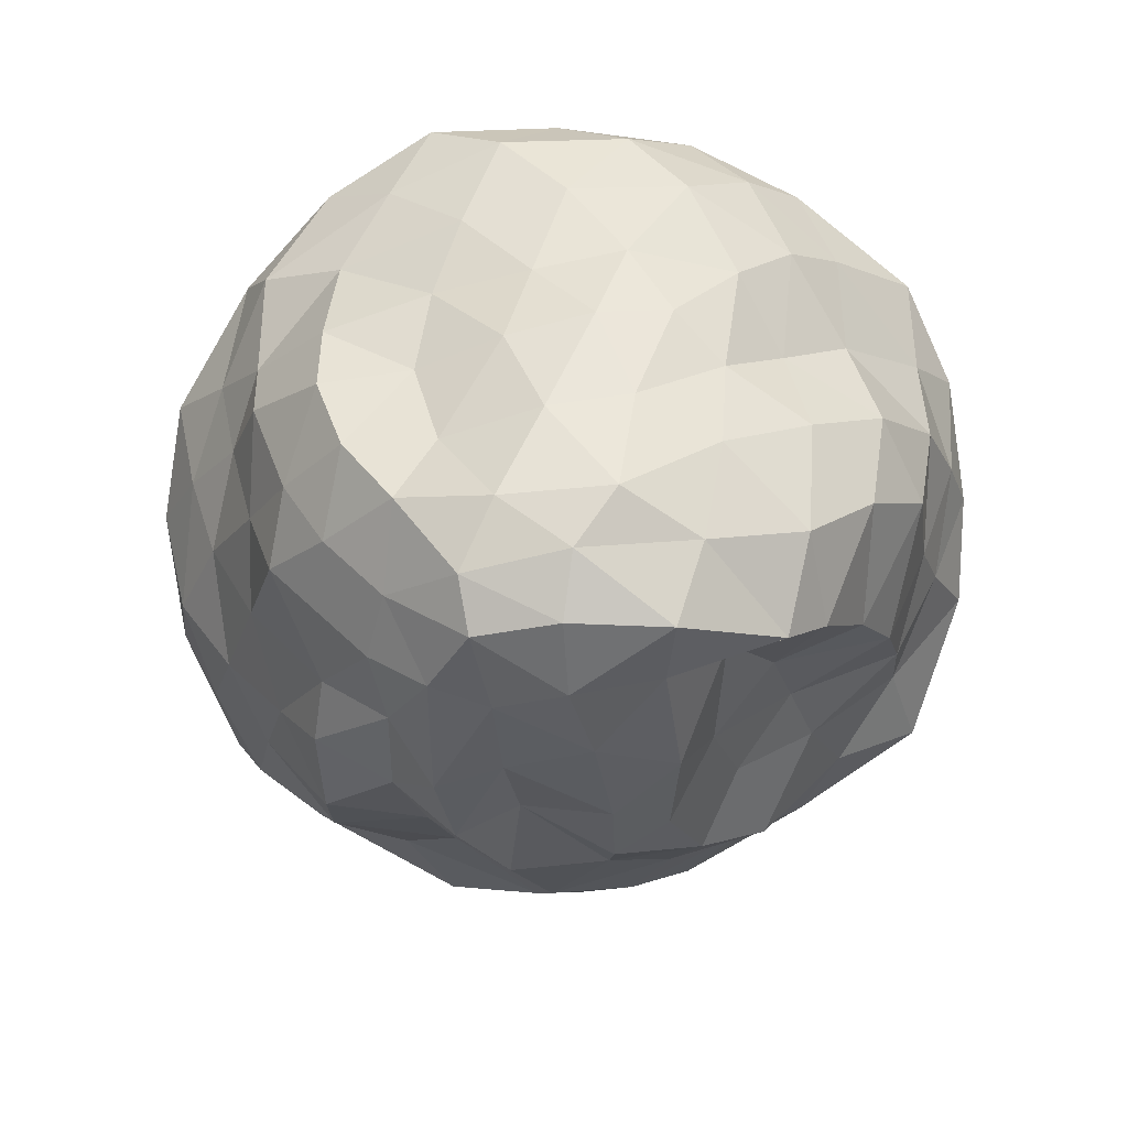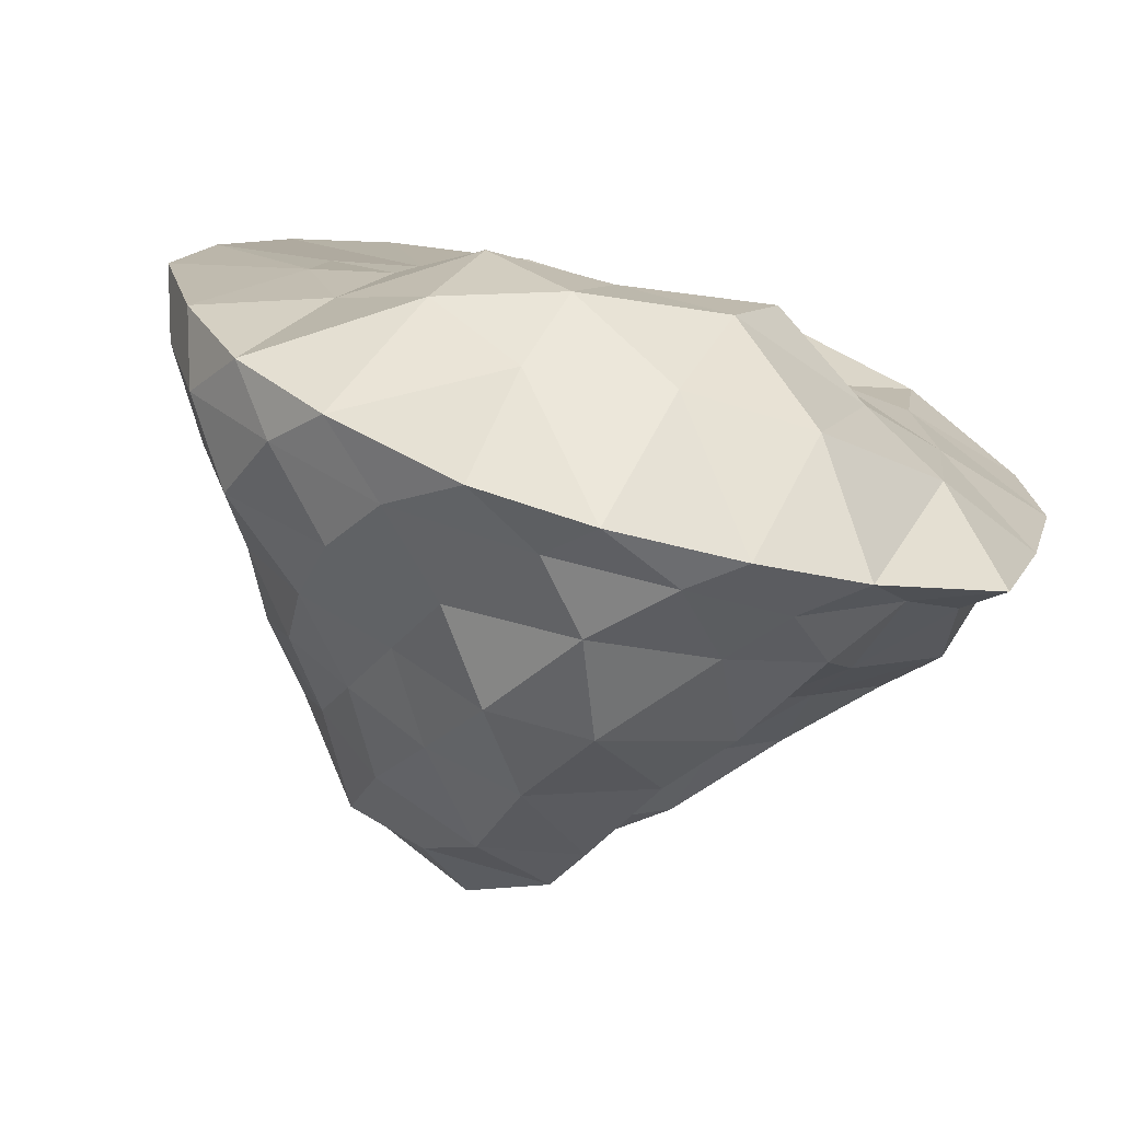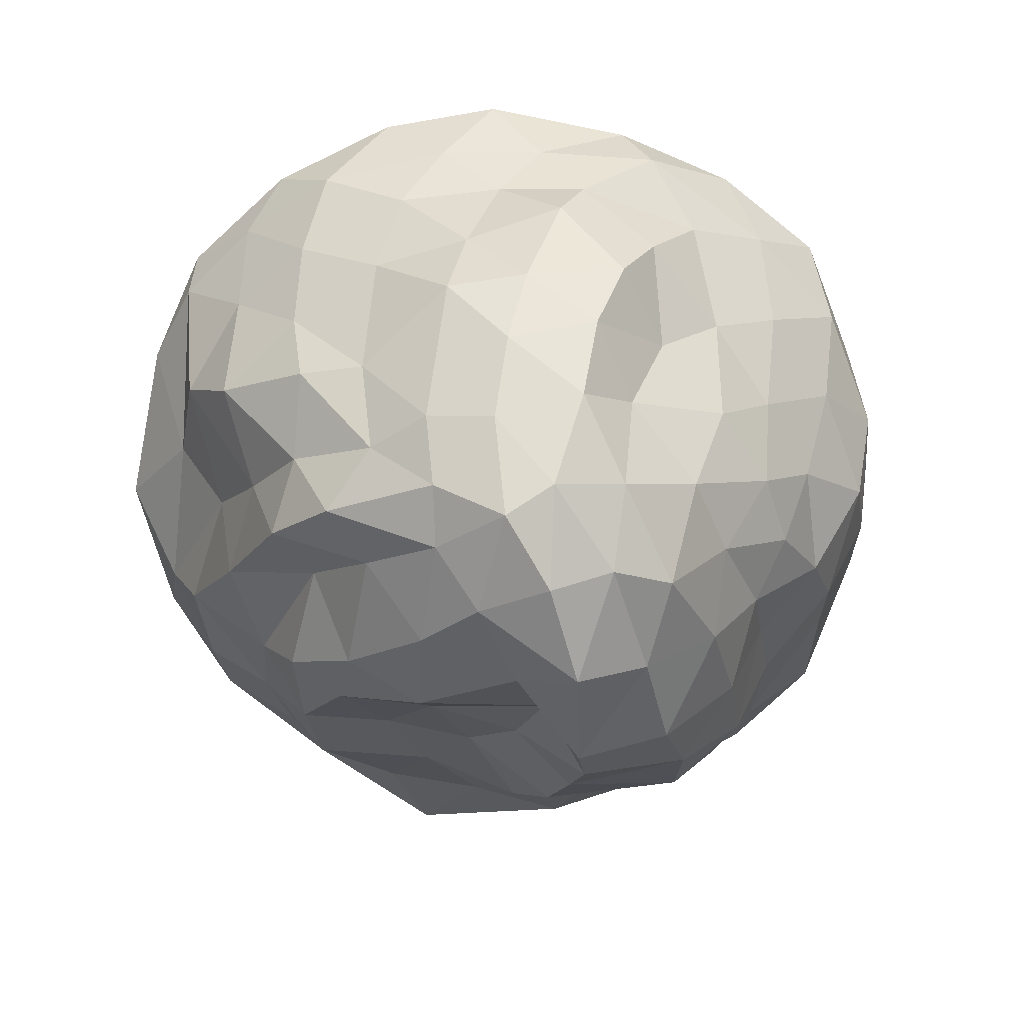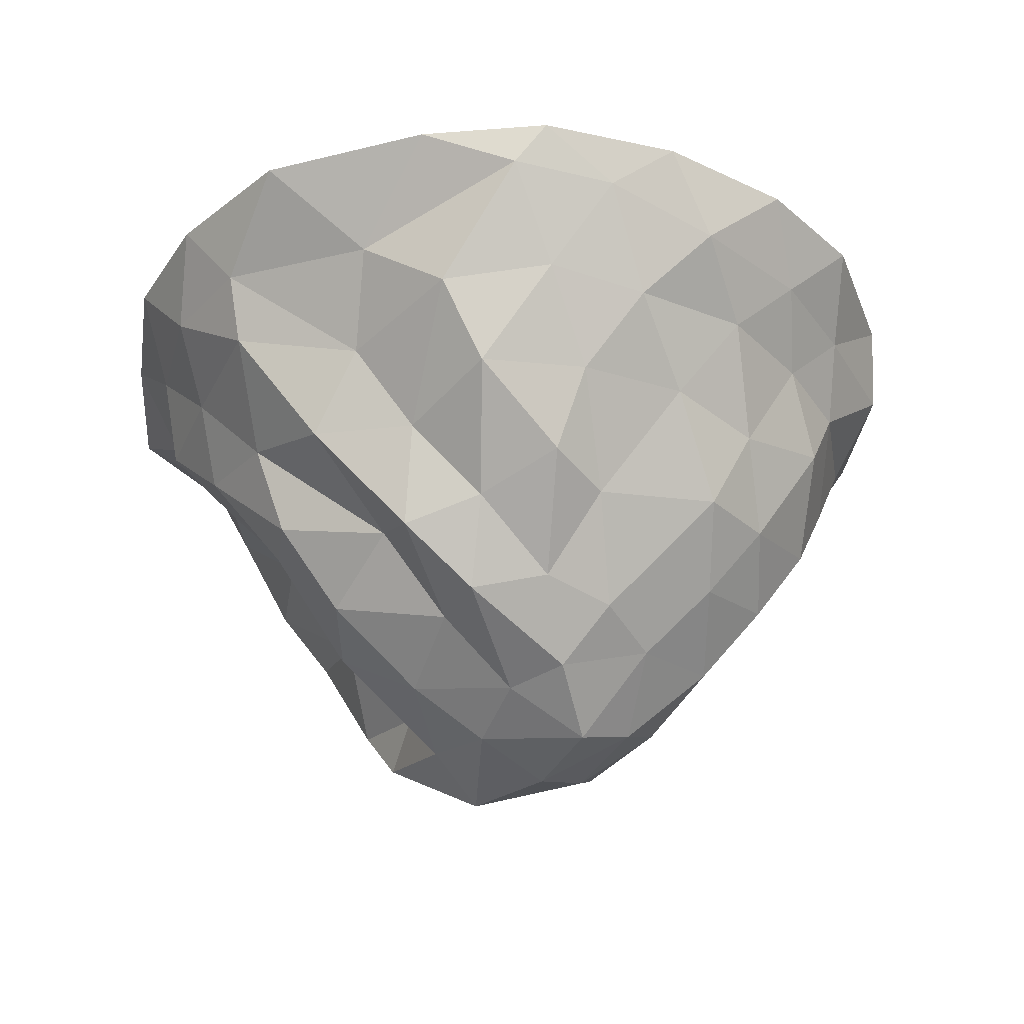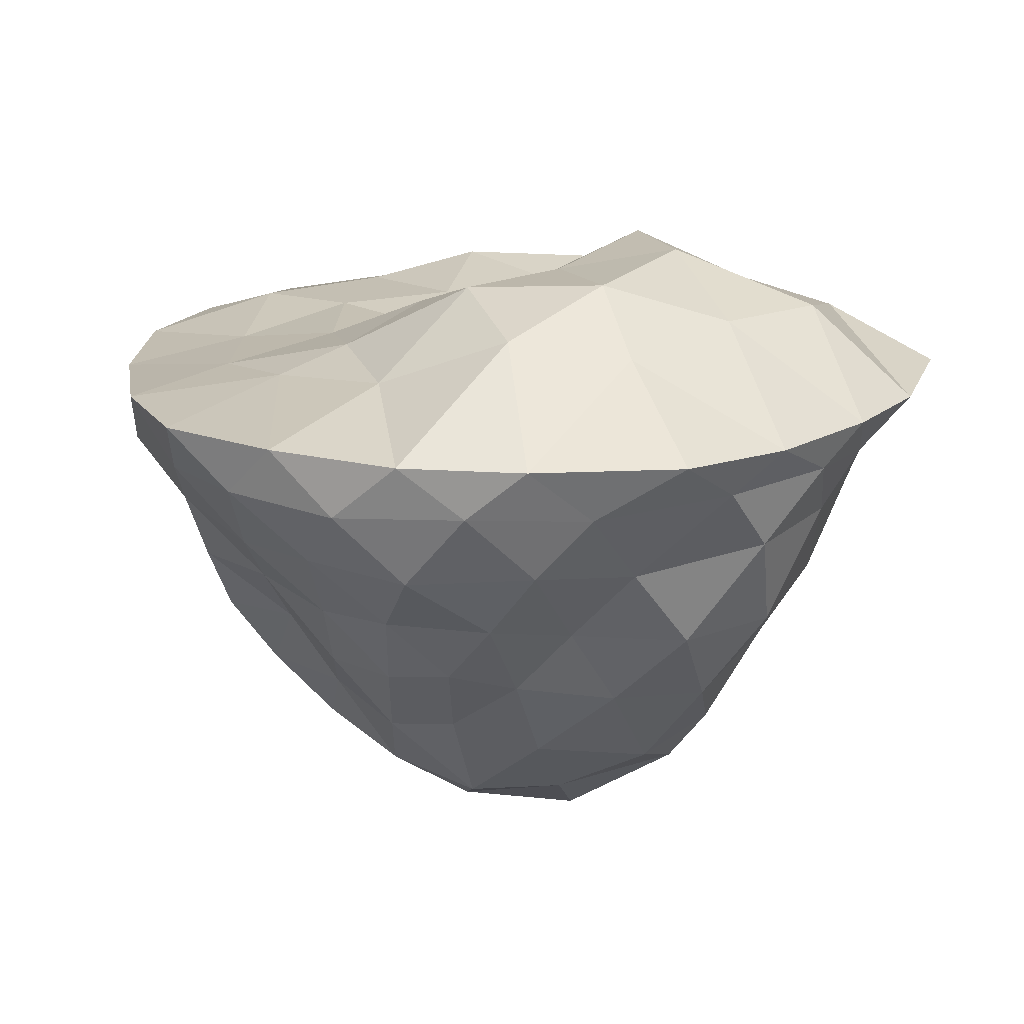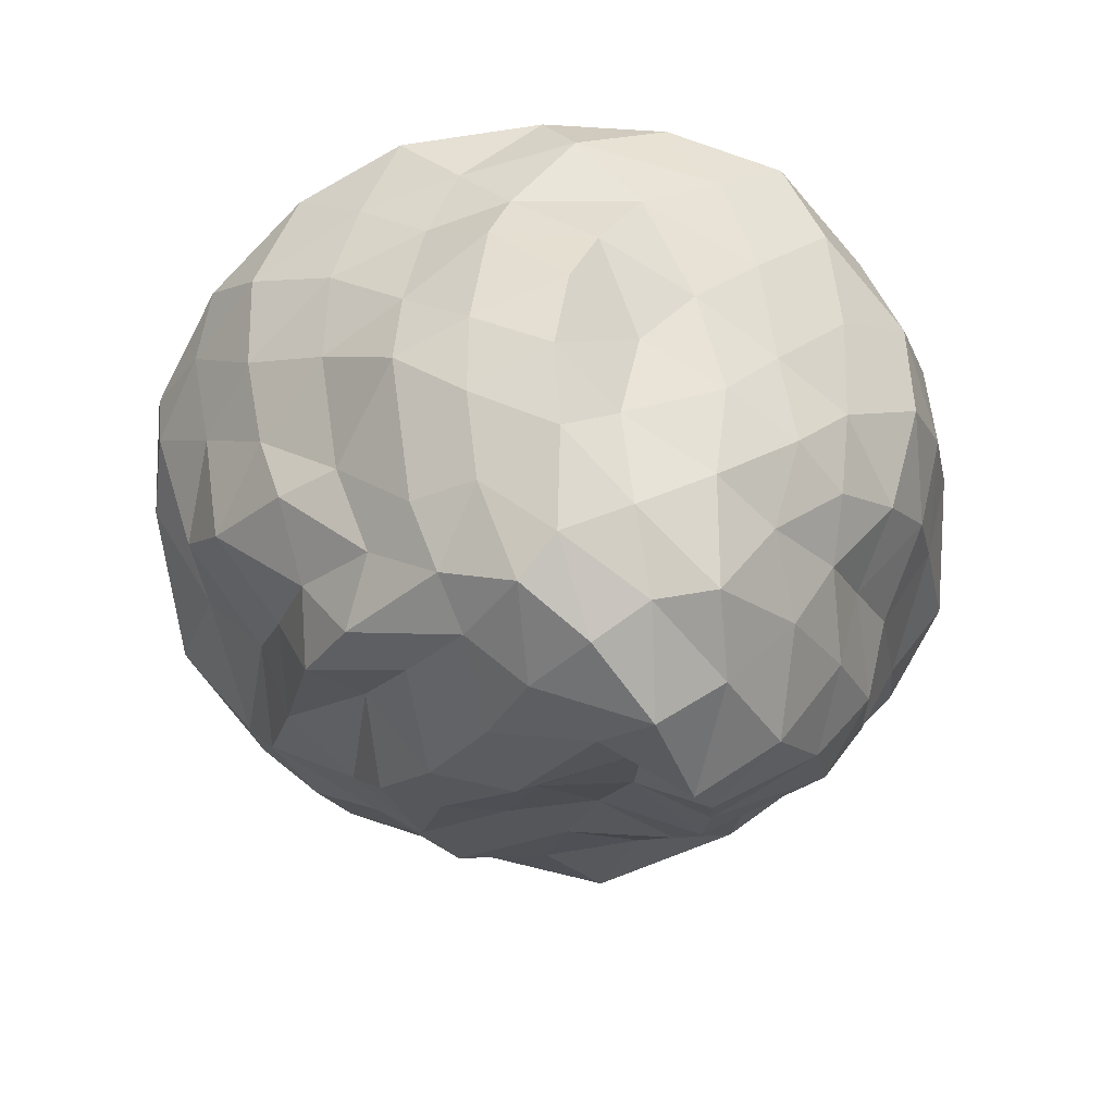
<metadata>
{"format":"obj","ext":"obj","renderer":"f3d","projection":"perspective","resolution":1024,"background":"white","views":[{"elev":-73.4,"azim":107.4,"up":"+Y"},{"elev":-71.2,"azim":163.7,"up":"+Z"},{"elev":-73.4,"azim":36.7,"up":"+Y"},{"elev":-32.6,"azim":-22.8,"up":"+Y"},{"elev":18.3,"azim":140.6,"up":"+Y"},{"elev":-71.4,"azim":56.4,"up":"+Y"}]}
</metadata>
<code>
v 0.677 -9.914 -0.08344
v 5.042 -5.545 3.253
v -1.372 -5.848 5.457
v -5.266 -5.901 0.7524
v -2.365 -5.573 -5.01
v 4.373 -5.35 -3.353
v 2.369 -0.4595 7.906
v -7.168 -0.4595 4.834
v -6.725 -0.4595 -5.444
v 2.448 -0.4595 -7.845
v 8.201 -0.4595 0.2772
v -0.1162 0.9826 0.1627
v -0.05822 -8.804 2.648
v 3.215 -8.156 2.236
v 2.082 -6.012 5.141
v 4.919 -5.77 -0.2859
v 2.453 -8.879 -1.647
v -2.196 -8.567 0.2263
v -3.628 -6.869 3.36
v -1.217 -8.45 -3.642
v -3.543 -5.932 -1.733
v 1.705 -5.92 -5.146
v 6.488 -2.747 2.546
v 6.684 -2.807 -2.047
v -0.2855 -3.045 7.149
v 3.748 -2.827 5.664
v -6.914 -2.936 2.533
v -4.042 -3.179 6.211
v -4.247 -2.433 -5.541
v -6.889 -2.966 -1.98
v 4.209 -2.736 -5.738
v -0.04984 -2.542 -7.355
v 6.348 -0.4595 4.731
v -2.712 -0.4595 8.127
v -8.322 -0.4595 -0.04718
v -2.147 -0.4595 -7.775
v 6.428 -0.4595 -4.518
v 1.119 0.1137 4.414
v 4.286 0.5871 -0.08744
v -3.899 0.03928 2.846
v -4.023 1.18 -2.479
v 1.488 2.119 -4.421
v 0.8414 -9.674 1.551
v 4.131 -6.909 2.973
v -0.2146 -6.202 4.886
v 4.728 -5.39 1.491
v 3.457 -6.926 -2.299
v -0.7638 -9.419 0.2656
v -3.601 -6.357 2.1
v -0.01244 -9.791 -1.899
v -2.444 -5.967 -3.218
v 3.177 -5.715 -3.949
v 5.702 -4.246 3.029
v 7.73 -1.491 -1.033
v -1.098 -4.394 6.206
v 3.15 -1.73 6.865
v -5.968 -4.414 1.046
v -5.268 -2.058 5.145
v -3.247 -4.211 -5.449
v -6.422 -1.454 -3.829
v 4.416 -4.039 -4.672
v 1.01 -1.319 -7.534
v 4.445 -0.4595 6.85
v -4.804 -0.4595 6.965
v -7.655 -0.4595 -2.713
v 0.2948 -0.4595 -8.129
v 7.533 -0.4595 -2.137
v 1.766 0.08312 6.328
v 2.268 1.117 0.1351
v -5.909 0.3078 3.59
v -5.468 0.5892 -3.702
v 2.009 1.057 -5.827
v -0.8255 -7.54 3.709
v 1.898 -9.381 1.422
v 3.483 -5.972 4.387
v 4.816 -5.649 -2
v 1.788 -9.505 -0.6117
v -3.959 -7.23 0.3999
v -2.425 -6.419 4.231
v -1.566 -7.409 -4.348
v -4.958 -5.856 -0.4424
v -0.02181 -6.029 -5.815
v 7.453 -1.622 1.306
v 5.464 -4.152 -2.829
v 0.8273 -1.861 7.891
v 4.639 -4.099 4.78
v -7.296 -1.801 2.983
v -3.116 -4.595 5.944
v -5.176 -1.109 -5.364
v -6.316 -4.194 -0.7718
v 3.561 -1.532 -6.583
v -0.7976 -4.373 -6.749
v 7.588 -0.4595 2.6
v -0.1651 -0.4595 8.389
v -8.098 -0.4595 2.315
v -4.203 -0.4595 -7.123
v 4.813 -0.4595 -6.233
v 0.4727 -0.08303 2.341
v 5.756 0.1901 0.08296
v -1.893 0.3358 1.601
v -2.232 2.184 -1.296
v 0.6475 1.938 -2.187
v 2.929 1.894 -2.176
v 5.151 0.4155 -2.307
v 3.688 1.364 -4.316
v -1.28 2.271 -3.444
v -0.4952 1.38 -5.776
v -2.899 1.308 -5.649
v -3.982 0.8297 0.002388
v -5.769 0.4994 -1.325
v -5.549 0.4087 1.345
v -1.156 0.1509 3.718
v -3.308 0.4593 5.54
v -0.9373 0.1084 6.028
v 2.907 0.1351 2.341
v 3.779 -0.1956 4.338
v 5.471 -0.09225 2.335
v 7.061 -1.544 -3.405
v 6.048 -2.834 -4.232
v 5.552 -1.403 -5.373
v -1.251 -1.218 -7.652
v -2.37 -2.506 -6.599
v -3.234 -1.437 -6.749
v -7.389 -1.576 -1.35
v -6.921 -2.909 0.0184
v -7.757 -1.789 1.049
v -3.185 -1.178 7.717
v -2.134 -2.816 7.001
v -1.284 -1.319 7.999
v 4.816 -1.798 5.641
v 5.151 -3.001 4.647
v 6.598 -1.816 4.119
v 2.195 -2.994 -6.23
v 2.698 -4.41 -5.012
v 1.059 -4.478 -6.466
v -5.09 -3.125 -3.46
v -3.778 -4.197 -3.314
v -4.909 -4.339 -1.906
v -4.934 -3.566 3.928
v -5.36 -4.969 2.883
v -3.782 -5.092 4.057
v 1.969 -2.849 6.707
v 0.947 -4.327 6.102
v 2.771 -4.545 5.458
v 6.732 -2.989 0.02543
v 5.755 -4.111 0.8795
v 5.672 -4.346 -1.049
v 2.269 -7.379 -3.535
v 1.054 -8.802 -2.766
v 0.3199 -7.701 -4.553
v -1.252 -7.732 -2.565
v -1.097 -9.026 -1.417
v -3.273 -7.516 -1.096
v -2.25 -7.866 1.964
v -0.7356 -8.964 1.661
v -2.217 -7.915 3.281
v 3.811 -7.342 -0.7271
v 3.731 -7.03 1.285
v 2.878 -8.743 0.4571
v 0.4968 -7.885 3.64
v 1.614 -8.326 2.927
v 2.592 -7.202 3.821
f 1 74 43
f 2 44 46
f 1 43 48
f 1 48 50
f 1 50 77
f 2 46 53
f 3 45 55
f 4 49 57
f 5 51 59
f 6 52 61
f 2 53 86
f 3 55 88
f 4 57 90
f 5 59 92
f 6 61 84
f 7 63 68
f 8 64 70
f 9 65 71
f 10 66 72
f 11 67 99
f 39 103 69
f 39 104 103
f 37 97 105
f 42 106 102
f 42 107 106
f 36 96 108
f 41 109 101
f 41 110 109
f 35 95 111
f 40 112 100
f 40 113 112
f 34 94 114
f 38 115 98
f 38 116 115
f 33 93 117
f 24 118 54
f 24 119 118
f 31 91 120
f 32 121 62
f 32 122 121
f 29 89 123
f 30 124 60
f 30 125 124
f 27 87 126
f 28 127 58
f 28 128 127
f 25 85 129
f 26 130 56
f 26 131 130
f 23 83 132
f 31 133 91
f 31 134 133
f 22 82 135
f 29 136 89
f 29 137 136
f 21 81 138
f 27 139 87
f 27 140 139
f 19 79 141
f 25 142 85
f 25 143 142
f 15 75 144
f 23 145 83
f 23 146 145
f 16 76 147
f 17 148 47
f 17 149 148
f 20 80 150
f 20 151 80
f 20 152 151
f 18 78 153
f 18 154 78
f 18 155 154
f 13 73 156
f 16 157 76
f 16 158 157
f 14 74 159
f 13 160 73
f 13 161 160
f 14 44 162
f 162 75 15
f 162 44 75
f 44 2 75
f 160 162 15
f 160 161 162
f 161 14 162
f 73 45 3
f 73 160 45
f 160 15 45
f 159 77 17
f 159 74 77
f 74 1 77
f 157 159 17
f 157 158 159
f 158 14 159
f 76 47 6
f 76 157 47
f 157 17 47
f 156 79 19
f 156 73 79
f 73 3 79
f 154 156 19
f 154 155 156
f 155 13 156
f 78 49 4
f 78 154 49
f 154 19 49
f 153 81 21
f 153 78 81
f 78 4 81
f 151 153 21
f 151 152 153
f 152 18 153
f 80 51 5
f 80 151 51
f 151 21 51
f 150 82 22
f 150 80 82
f 80 5 82
f 148 150 22
f 148 149 150
f 149 20 150
f 47 52 6
f 47 148 52
f 148 22 52
f 147 84 24
f 147 76 84
f 76 6 84
f 145 147 24
f 145 146 147
f 146 16 147
f 83 54 11
f 83 145 54
f 145 24 54
f 144 86 26
f 144 75 86
f 75 2 86
f 142 144 26
f 142 143 144
f 143 15 144
f 85 56 7
f 85 142 56
f 142 26 56
f 141 88 28
f 141 79 88
f 79 3 88
f 139 141 28
f 139 140 141
f 140 19 141
f 87 58 8
f 87 139 58
f 139 28 58
f 138 90 30
f 138 81 90
f 81 4 90
f 136 138 30
f 136 137 138
f 137 21 138
f 89 60 9
f 89 136 60
f 136 30 60
f 135 92 32
f 135 82 92
f 82 5 92
f 133 135 32
f 133 134 135
f 134 22 135
f 91 62 10
f 91 133 62
f 133 32 62
f 132 93 33
f 132 83 93
f 83 11 93
f 130 132 33
f 130 131 132
f 131 23 132
f 56 63 7
f 56 130 63
f 130 33 63
f 129 94 34
f 129 85 94
f 85 7 94
f 127 129 34
f 127 128 129
f 128 25 129
f 58 64 8
f 58 127 64
f 127 34 64
f 126 95 35
f 126 87 95
f 87 8 95
f 124 126 35
f 124 125 126
f 125 27 126
f 60 65 9
f 60 124 65
f 124 35 65
f 123 96 36
f 123 89 96
f 89 9 96
f 121 123 36
f 121 122 123
f 122 29 123
f 62 66 10
f 62 121 66
f 121 36 66
f 120 97 37
f 120 91 97
f 91 10 97
f 118 120 37
f 118 119 120
f 119 31 120
f 54 67 11
f 54 118 67
f 118 37 67
f 117 99 39
f 117 93 99
f 93 11 99
f 115 117 39
f 115 116 117
f 116 33 117
f 98 69 12
f 98 115 69
f 115 39 69
f 114 68 38
f 114 94 68
f 94 7 68
f 112 114 38
f 112 113 114
f 113 34 114
f 100 98 12
f 100 112 98
f 112 38 98
f 111 70 40
f 111 95 70
f 95 8 70
f 109 111 40
f 109 110 111
f 110 35 111
f 101 100 12
f 101 109 100
f 109 40 100
f 108 71 41
f 108 96 71
f 96 9 71
f 106 108 41
f 106 107 108
f 107 36 108
f 102 101 12
f 102 106 101
f 106 41 101
f 105 72 42
f 105 97 72
f 97 10 72
f 103 105 42
f 103 104 105
f 104 37 105
f 69 102 12
f 69 103 102
f 103 42 102
f 99 104 39
f 99 67 104
f 67 37 104
f 72 107 42
f 72 66 107
f 66 36 107
f 71 110 41
f 71 65 110
f 65 35 110
f 70 113 40
f 70 64 113
f 64 34 113
f 68 116 38
f 68 63 116
f 63 33 116
f 84 119 24
f 84 61 119
f 61 31 119
f 92 122 32
f 92 59 122
f 59 29 122
f 90 125 30
f 90 57 125
f 57 27 125
f 88 128 28
f 88 55 128
f 55 25 128
f 86 131 26
f 86 53 131
f 53 23 131
f 61 134 31
f 61 52 134
f 52 22 134
f 59 137 29
f 59 51 137
f 51 21 137
f 57 140 27
f 57 49 140
f 49 19 140
f 55 143 25
f 55 45 143
f 45 15 143
f 53 146 23
f 53 46 146
f 46 16 146
f 77 149 17
f 77 50 149
f 50 20 149
f 50 152 20
f 50 48 152
f 48 18 152
f 48 155 18
f 48 43 155
f 43 13 155
f 46 158 16
f 46 44 158
f 44 14 158
f 43 161 13
f 43 74 161
f 74 14 161

</code>
